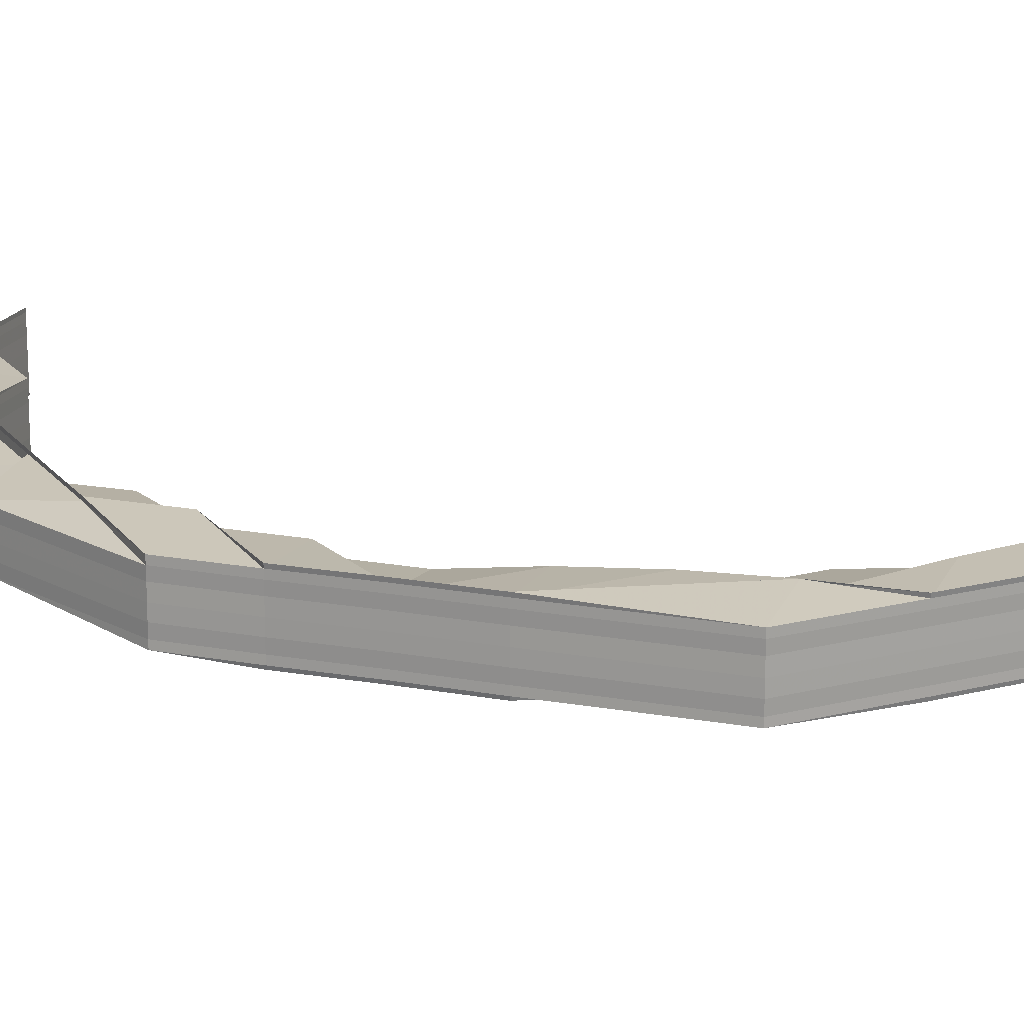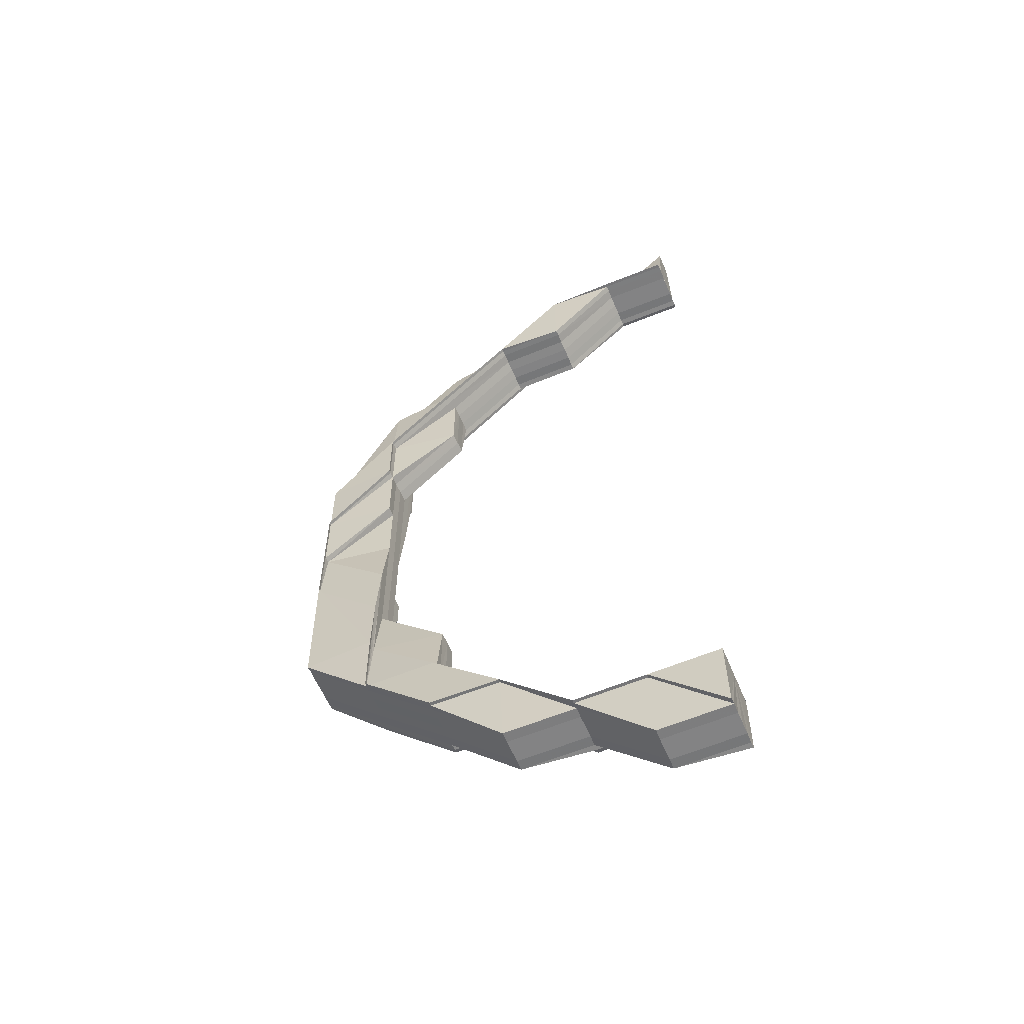
<metadata>
{"format":"obj","ext":"obj","renderer":"f3d","projection":"perspective","resolution":1024,"background":"white","views":[{"elev":18.9,"azim":-71.1,"up":"+Z"},{"elev":-59.7,"azim":23.0,"up":"+Y"}]}
</metadata>
<code>
o 19834
v 2210 1868 14.51
v 2210 1868 14.51
v 2210 1868 14.51
v 2210 1868 14.51
v 2210 1868 14.52
v 2210 1868 14.51
v 2210 1868 14.52
v 2210 1868 14.52
v 2210 1868 14.52
v 2210 1868 14.52
v 2210 1868 14.52
v 2210 1868 14.52
v 2210 1868 14.52
v 2210 1868 14.52
v 2210 1868 14.51
v 2210 1868 14.51
v 2210 1868 14.51
v 2210 1868 14.51
v 2210 1868 14.51
v 2210 1868 14.51
v 2210 1868 14.51
v 2210 1868 14.51
v 2210 1868 14.51
v 2210 1868 14.51
v 2210 1868 14.51
v 2210 1868 14.51
v 2210 1868 14.51
v 2210 1868 14.51
v 2210 1868 14.51
v 2210 1868 14.51
v 2210 1868 14.51
v 2210 1868 14.51
v 2210 1868 14.51
v 2210 1868 14.51
v 2210 1868 14.51
v 2210 1868 14.51
v 2210 1868 14.51
v 2210 1868 14.51
v 2210 1868 14.51
v 2210 1868 14.51
v 2210 1868 14.51
v 2210 1868 14.52
v 2210 1868 14.52
v 2210 1868 14.52
v 2210 1868 14.52
v 2210 1868 14.52
v 2210 1868 14.52
v 2210 1868 14.52
v 2210 1868 14.51
v 2210 1868 14.52
v 2210 1868 14.51
v 2210 1868 14.51
v 2210 1868 14.51
v 2210 1868 14.51
v 2210 1868 14.51
v 2210 1868 14.52
v 2210 1868 14.51
v 2210 1868 14.52
v 2210 1868 14.52
v 2210 1868 14.52
v 2210 1868 14.52
v 2210 1868 14.52
v 2210 1868 14.52
v 2210 1868 14.52
v 2210 1868 14.52
v 2210 1868 14.51
v 2210 1868 14.52
v 2210 1868 14.52
v 2210 1868 14.52
v 2210 1868 14.52
v 2210 1868 14.52
v 2210 1868 14.52
v 2210 1868 14.52
v 2210 1868 14.51
v 2210 1868 14.51
v 2210 1868 14.52
v 2210 1868 14.52
v 2210 1868 14.52
v 2210 1868 14.51
v 2210 1868 14.52
v 2210 1868 14.52
v 2210 1868 14.52
v 2210 1868 14.52
v 2210 1868 14.52
v 2210 1868 14.52
v 2210 1868 14.52
v 2210 1868 14.52
v 2210 1868 14.52
v 2210 1868 14.52
v 2210 1868 14.52
v 2210 1868 14.52
v 2210 1868 14.52
v 2210 1868 14.52
v 2210 1868 14.51
v 2210 1868 14.51
v 2210 1868 14.52
v 2210 1868 14.51
v 2210 1868 14.52
v 2210 1868 14.51
v 2210 1868 14.51
v 2210 1868 14.51
v 2210 1868 14.51
v 2210 1868 14.51
v 2210 1868 14.51
v 2210 1868 14.51
v 2210 1868 14.52
v 2210 1868 14.52
v 2210 1868 14.51
v 2210 1868 14.51
v 2210 1868 14.51
v 2210 1868 14.51
v 2210 1868 14.51
v 2210 1868 14.51
v 2210 1868 14.51
v 2210 1868 14.51
v 2210 1868 14.51
v 2210 1868 14.51
v 2210 1868 14.51
v 2210 1868 14.51
v 2210 1868 14.51
v 2210 1868 14.51
v 2210 1868 14.51
v 2210 1868 14.51
v 2210 1868 14.51
v 2210 1868 14.51
v 2210 1868 14.51
v 2210 1868 14.51
v 2210 1868 14.51
v 2210 1868 14.51
v 2210 1868 14.51
v 2210 1868 14.51
v 2210 1868 14.51
v 2210 1868 14.51
v 2210 1868 14.51
v 2210 1868 14.51
v 2210 1868 14.51
v 2210 1868 14.51
v 2210 1868 14.51
v 2210 1868 14.51
v 2210 1868 14.51
v 2210 1868 14.51
v 2210 1868 14.51
v 2210 1868 14.51
v 2210 1868 14.51
v 2210 1868 14.51
v 2210 1868 14.51
v 2210 1868 14.51
v 2210 1868 14.51
v 2210 1868 14.51
v 2210 1868 14.51
v 2210 1868 14.51
v 2210 1868 14.51
v 2210 1868 14.51
v 2210 1868 14.51
v 2210 1868 14.51
v 2210 1868 14.51
v 2210 1868 14.51
v 2210 1868 14.51
v 2210 1868 14.51
v 2210 1868 14.51
v 2210 1868 14.51
v 2210 1868 14.51
v 2210 1868 14.51
v 2210 1868 14.51
v 2210 1868 14.51
v 2210 1868 14.51
v 2210 1868 14.51
v 2210 1868 14.51
v 2210 1868 14.51
v 2210 1868 14.51
v 2210 1868 14.51
v 2210 1868 14.51
v 2210 1868 14.51
v 2210 1868 14.51
v 2210 1868 14.51
v 2210 1868 14.51
v 2210 1868 14.51
v 2210 1868 14.51
v 2210 1868 14.51
v 2210 1868 14.51
v 2210 1868 14.51
v 2210 1868 14.51
v 2210 1868 14.51
v 2210 1868 14.51
v 2210 1868 14.51
v 2210 1868 14.51
v 2210 1868 14.51
v 2210 1868 14.51
v 2210 1868 14.51
v 2210 1868 14.51
v 2210 1868 14.51
v 2210 1868 14.51
v 2210 1868 14.51
v 2210 1868 14.51
v 2210 1868 14.51
v 2210 1868 14.51
v 2210 1868 14.51
v 2210 1868 14.51
v 2210 1868 14.51
v 2210 1868 14.51
v 2210 1868 14.51
v 2210 1868 14.51
v 2210 1868 14.52
v 2210 1868 14.51
v 2210 1868 14.52
v 2210 1868 14.52
v 2210 1868 14.51
v 2210 1868 14.52
v 2210 1868 14.52
v 2210 1868 14.51
v 2210 1868 14.51
v 2210 1868 14.51
v 2210 1868 14.51
v 2210 1868 14.51
v 2210 1868 14.51
v 2210 1868 14.51
v 2210 1868 14.51
v 2210 1868 14.51
v 2210 1868 14.51
v 2210 1868 14.51
v 2210 1868 14.51
v 2210 1868 14.51
v 2210 1868 14.51
v 2210 1868 14.51
v 2210 1868 14.52
v 2210 1868 14.51
v 2210 1868 14.51
v 2210 1868 14.51
v 2210 1868 14.51
v 2210 1868 14.52
v 2210 1868 14.52
v 2210 1868 14.52
v 2210 1868 14.52
v 2210 1868 14.52
v 2210 1868 14.52
v 2210 1868 14.51
v 2210 1868 14.52
v 2210 1868 14.52
v 2210 1868 14.52
v 2210 1868 14.52
v 2210 1868 14.52
v 2210 1868 14.52
v 2210 1868 14.52
v 2210 1868 14.51
v 2210 1868 14.51
v 2210 1868 14.52
v 2210 1868 14.52
v 2210 1868 14.52
v 2210 1868 14.52
v 2210 1868 14.52
v 2210 1868 14.52
v 2210 1868 14.52
v 2210 1868 14.52
v 2210 1868 14.52
v 2210 1868 14.52
v 2210 1868 14.52
v 2210 1868 14.52
v 2210 1868 14.52
v 2210 1868 14.52
v 2210 1868 14.52
v 2210 1868 14.52
v 2210 1868 14.52
v 2210 1868 14.52
v 2210 1868 14.52
v 2210 1868 14.52
v 2210 1868 14.52
v 2210 1868 14.52
v 2210 1868 14.52
v 2210 1868 14.52
v 2210 1868 14.52
v 2210 1868 14.52
v 2210 1868 14.52
v 2210 1868 14.52
v 2210 1868 14.52
v 2210 1868 14.52
v 2210 1868 14.52
v 2210 1868 14.52
v 2210 1868 14.52
v 2210 1868 14.52
v 2210 1868 14.52
v 2210 1868 14.52
v 2210 1868 14.52
v 2210 1868 14.52
v 2210 1868 14.52
v 2210 1868 14.52
v 2210 1868 14.52
v 2210 1868 14.52
v 2210 1868 14.52
v 2210 1868 14.52
v 2210 1868 14.52
v 2210 1868 14.52
v 2210 1868 14.52
v 2210 1868 14.52
v 2210 1868 14.52
v 2210 1868 14.52
v 2210 1868 14.51
v 2210 1868 14.52
v 2210 1868 14.52
v 2210 1868 14.52
v 2210 1868 14.52
v 2210 1868 14.52
v 2210 1868 14.52
v 2210 1868 14.52
v 2210 1868 14.52
v 2210 1868 14.52
v 2210 1868 14.52
v 2210 1868 14.51
v 2210 1868 14.51
v 2210 1868 14.51
v 2210 1868 14.51
v 2210 1868 14.51
v 2210 1868 14.51
v 2210 1868 14.51
v 2210 1868 14.51
v 2210 1868 14.51
v 2210 1868 14.51
v 2210 1868 14.51
v 2210 1868 14.51
v 2210 1868 14.51
v 2210 1868 14.51
v 2210 1868 14.51
v 2210 1868 14.51
v 2210 1868 14.51
v 2210 1868 14.51
v 2210 1868 14.51
v 2210 1868 14.51
v 2210 1868 14.51
v 2210 1868 14.51
v 2210 1868 14.51
v 2210 1868 14.51
v 2210 1868 14.51
v 2210 1868 14.51
v 2210 1868 14.51
v 2210 1868 14.51
v 2210 1868 14.51
v 2210 1868 14.51
v 2210 1868 14.51
v 2210 1868 14.51
v 2210 1868 14.51
v 2210 1868 14.51
v 2210 1868 14.51
v 2210 1868 14.51
v 2210 1868 14.51
v 2210 1868 14.51
v 2210 1868 14.51
v 2210 1868 14.51
v 2210 1868 14.51
v 2210 1868 14.51
v 2210 1868 14.52
v 2210 1868 14.51
v 2210 1868 14.52
v 2210 1868 14.51
v 2210 1868 14.52
v 2210 1868 14.52
v 2210 1868 14.52
v 2210 1868 14.52
v 2210 1868 14.52
v 2210 1868 14.52
v 2210 1868 14.52
v 2210 1868 14.52
v 2210 1868 14.52
v 2210 1868 14.52
v 2210 1868 14.52
v 2210 1868 14.52
v 2210 1868 14.52
v 2210 1868 14.52
v 2210 1868 14.52
v 2210 1868 14.52
v 2210 1868 14.51
v 2210 1868 14.52
v 2210 1868 14.52
v 2210 1868 14.52
v 2210 1868 14.52
v 2210 1868 14.52
v 2210 1868 14.52
v 2210 1868 14.52
v 2210 1868 14.52
v 2210 1868 14.52
v 2210 1868 14.52
v 2210 1868 14.52
v 2210 1868 14.52
v 2210 1868 14.52
v 2210 1868 14.52
v 2210 1868 14.52
v 2210 1868 14.52
v 2210 1868 14.51
v 2210 1868 14.52
v 2210 1868 14.52
v 2210 1868 14.52
v 2210 1868 14.52
v 2210 1868 14.52
v 2210 1868 14.52
v 2210 1868 14.52
v 2210 1868 14.51
v 2210 1868 14.51
v 2210 1868 14.51
v 2210 1868 14.51
v 2210 1868 14.51
v 2210 1868 14.51
v 2210 1868 14.51
v 2210 1868 14.51
v 2210 1868 14.51
v 2210 1868 14.51
v 2210 1868 14.51
v 2210 1868 14.51
v 2210 1868 14.51
v 2210 1868 14.51
v 2210 1868 14.51
v 2210 1868 14.51
v 2210 1868 14.51
v 2210 1868 14.51
v 2210 1868 14.51
v 2210 1868 14.51
v 2210 1868 14.51
v 2210 1868 14.51
v 2210 1868 14.51
v 2210 1868 14.51
v 2210 1868 14.51
v 2210 1868 14.51
v 2210 1868 14.51
v 2210 1868 14.51
v 2210 1868 14.51
v 2210 1868 14.51
v 2210 1868 14.51
v 2210 1868 14.51
v 2210 1868 14.51
v 2210 1868 14.51
v 2210 1868 14.51
v 2210 1868 14.51
v 2210 1868 14.51
v 2210 1868 14.51
v 2210 1868 14.51
v 2210 1868 14.51
v 2210 1868 14.51
v 2210 1868 14.51
v 2210 1868 14.51
v 2210 1868 14.51
v 2210 1868 14.51
v 2210 1868 14.51
v 2210 1868 14.51
v 2210 1868 14.51
v 2210 1868 14.51
v 2210 1868 14.51
v 2210 1868 14.51
v 2210 1868 14.51
v 2210 1868 14.51
v 2210 1868 14.51
v 2210 1868 14.51
v 2210 1868 14.51
v 2210 1868 14.51
v 2210 1868 14.51
v 2210 1868 14.51
v 2210 1868 14.51
v 2210 1868 14.51
v 2210 1868 14.51
v 2210 1868 14.51
v 2210 1868 14.51
v 2210 1868 14.51
v 2210 1868 14.51
v 2210 1868 14.51
v 2210 1868 14.51
v 2210 1868 14.51
v 2210 1868 14.52
v 2210 1868 14.52
v 2210 1868 14.52
v 2210 1868 14.52
v 2210 1868 14.52
v 2210 1868 14.52
v 2210 1868 14.52
v 2210 1868 14.52
v 2210 1868 14.52
v 2210 1868 14.52
v 2210 1868 14.52
v 2210 1868 14.51
v 2210 1868 14.51
v 2210 1868 14.51
v 2210 1868 14.51
v 2210 1868 14.51
v 2210 1868 14.51
v 2210 1868 14.51
v 2210 1868 14.51
v 2210 1868 14.51
v 2210 1868 14.52
v 2210 1868 14.51
v 2210 1868 14.52
v 2210 1868 14.52
v 2210 1868 14.52
v 2210 1868 14.52
v 2210 1868 14.52
v 2210 1868 14.52
v 2210 1868 14.52
v 2210 1868 14.51
v 2210 1868 14.52
v 2210 1868 14.51
v 2210 1868 14.52
v 2210 1868 14.52
v 2210 1868 14.52
v 2210 1868 14.52
v 2210 1868 14.52
v 2210 1868 14.52
v 2210 1868 14.52
v 2210 1868 14.52
v 2210 1868 14.52
v 2210 1868 14.52
v 2210 1868 14.51
v 2210 1868 14.51
v 2210 1868 14.51
v 2210 1868 14.51
v 2210 1868 14.51
v 2210 1868 14.51
v 2210 1868 14.51
v 2210 1868 14.51
v 2210 1868 14.52
v 2210 1868 14.51
v 2210 1868 14.51
v 2210 1868 14.51
v 2210 1868 14.51
v 2210 1868 14.51
v 2210 1868 14.51
v 2210 1868 14.51
v 2210 1868 14.52
v 2210 1868 14.52
v 2210 1868 14.52
v 2210 1868 14.52
v 2210 1868 14.52
v 2210 1868 14.52
v 2210 1868 14.51
v 2210 1868 14.51
v 2210 1868 14.52
v 2210 1868 14.51
v 2210 1868 14.51
v 2210 1868 14.51
v 2210 1868 14.51
v 2210 1868 14.51
v 2210 1868 14.51
v 2210 1868 14.51
v 2210 1868 14.51
v 2210 1868 14.51
v 2210 1868 14.51
v 2210 1868 14.51
v 2210 1868 14.51
v 2210 1868 14.51
v 2210 1868 14.51
v 2210 1868 14.51
v 2210 1868 14.51
v 2210 1868 14.51
v 2210 1868 14.51
v 2210 1868 14.51
v 2210 1868 14.51
v 2210 1868 14.51
v 2210 1868 14.51
v 2210 1868 14.51
v 2210 1868 14.51
v 2210 1868 14.51
v 2210 1868 14.51
v 2210 1868 14.51
v 2210 1868 14.51
v 2210 1868 14.51
v 2210 1868 14.51
v 2210 1868 14.51
v 2210 1868 14.51
v 2210 1868 14.51
v 2210 1868 14.51
v 2210 1868 14.51
v 2210 1868 14.51
v 2210 1868 14.51
v 2210 1868 14.51
v 2210 1868 14.51
v 2210 1868 14.51
v 2210 1868 14.51
v 2210 1868 14.51
v 2210 1868 14.51
v 2210 1868 14.51
v 2210 1868 14.51
v 2210 1868 14.51
v 2210 1868 14.51
v 2210 1868 14.51
v 2210 1868 14.51
v 2210 1868 14.51
v 2210 1868 14.51
v 2210 1868 14.51
v 2210 1868 14.51
v 2210 1868 14.51
v 2210 1868 14.51
v 2210 1868 14.51
v 2210 1868 14.51
v 2210 1868 14.51
v 2210 1868 14.51
v 2210 1868 14.51
v 2210 1868 14.51
v 2210 1868 14.51
v 2210 1868 14.52
v 2210 1868 14.52
v 2210 1868 14.52
v 2210 1868 14.52
v 2210 1868 14.52
v 2210 1868 14.52
v 2210 1868 14.52
v 2210 1868 14.52
v 2210 1868 14.52
v 2210 1868 14.52
v 2210 1868 14.52
v 2210 1868 14.52
v 2210 1868 14.52
v 2210 1868 14.52
v 2210 1868 14.51
v 2210 1868 14.51
v 2210 1868 14.52
v 2210 1868 14.52
v 2210 1868 14.51
v 2210 1868 14.51
v 2210 1868 14.51
v 2210 1868 14.52
v 2210 1868 14.52
v 2210 1868 14.52
v 2210 1868 14.52
v 2210 1868 14.52
v 2210 1868 14.52
v 2210 1868 14.52
v 2210 1868 14.51
v 2210 1868 14.51
v 2210 1868 14.51
v 2210 1868 14.51
v 2210 1868 14.51
v 2210 1868 14.52
v 2210 1868 14.52
v 2210 1868 14.52
v 2210 1868 14.52
v 2210 1868 14.52
v 2210 1868 14.52
v 2210 1868 14.51
v 2210 1868 14.51
v 2210 1868 14.51
v 2210 1868 14.51
v 2210 1868 14.51
v 2210 1868 14.52
v 2210 1868 14.52
v 2210 1868 14.52
v 2210 1868 14.52
v 2210 1868 14.52
v 2210 1868 14.51
v 2210 1868 14.51
v 2210 1868 14.51
v 2210 1868 14.51
v 2210 1868 14.51
v 2210 1868 14.51
v 2210 1868 14.51
v 2210 1868 14.51
v 2210 1868 14.51
v 2210 1868 14.51
v 2210 1868 14.51
v 2210 1868 14.51
v 2210 1868 14.51
v 2210 1868 14.51
v 2210 1868 14.52
v 2210 1868 14.52
v 2210 1868 14.52
v 2210 1868 14.52
v 2210 1868 14.52
v 2210 1868 14.51
v 2210 1868 14.51
v 2210 1868 14.51
f 1 2 3
f 3 4 5
f 6 7 5
f 8 7 9
f 8 10 11
f 12 8 13
f 12 8 14
f 15 16 1
f 17 18 15
f 19 16 20
f 21 18 19
f 18 21 22
f 21 23 24
f 23 21 25
f 25 2 19
f 18 26 27
f 28 26 27
f 29 26 30
f 28 31 32
f 29 33 34
f 35 36 34
f 33 37 38
f 36 37 38
f 39 28 40
f 39 28 41
f 42 43 44
f 45 46 44
f 46 47 48
f 43 47 48
f 43 23 49
f 50 43 49
f 51 50 25
f 52 51 25
f 53 52 25
f 54 53 25
f 49 55 25
f 56 57 55
f 56 58 57
f 59 56 60
f 59 61 56
f 62 61 63
f 64 58 62
f 64 62 65
f 66 64 60
f 67 62 68
f 69 64 67
f 62 70 71
f 72 73 69
f 69 56 74
f 74 66 69
f 66 75 64
f 76 77 70
f 78 76 62
f 76 78 56
f 79 78 64
f 80 76 81
f 78 79 57
f 82 77 83
f 84 83 85
f 86 87 85
f 80 88 89
f 88 90 91
f 92 90 91
f 93 92 89
f 93 92 94
f 94 95 96
f 97 98 96
f 99 100 98
f 94 101 102
f 103 104 102
f 102 105 94
f 105 99 75
f 106 101 75
f 106 107 108
f 105 109 99
f 109 110 99
f 111 109 105
f 112 111 105
f 112 105 113
f 114 111 115
f 101 116 113
f 102 116 117
f 118 119 116
f 120 121 114
f 122 123 120
f 122 124 125
f 126 123 127
f 124 128 129
f 130 128 131
f 132 129 133
f 134 135 129
f 136 137 135
f 138 139 132
f 123 140 141
f 142 140 143
f 144 141 145
f 146 144 147
f 148 149 146
f 150 143 151
f 152 151 153
f 154 144 150
f 155 154 150
f 156 154 157
f 155 158 159
f 160 161 159
f 162 161 163
f 164 160 165
f 166 155 165
f 167 155 166
f 162 168 169
f 168 170 171
f 146 172 166
f 166 153 173
f 174 175 173
f 174 176 177
f 178 179 177
f 176 180 181
f 179 180 181
f 182 175 183
f 182 184 185
f 186 182 187
f 186 182 188
f 186 189 190
f 117 191 188
f 191 192 183
f 191 193 192
f 116 191 194
f 116 195 191
f 196 195 116
f 195 197 191
f 197 198 199
f 196 200 195
f 195 201 197
f 200 201 195
f 201 202 197
f 203 200 204
f 205 206 200
f 200 207 201
f 208 207 200
f 208 209 210
f 207 211 201
f 201 211 202
f 212 213 211
f 211 214 202
f 202 214 154
f 214 134 154
f 154 215 216
f 214 217 215
f 211 218 214
f 218 219 214
f 220 218 211
f 218 221 219
f 221 222 217
f 220 223 218
f 223 221 218
f 223 224 221
f 225 223 226
f 224 227 221
f 221 227 228
f 224 229 227
f 230 224 223
f 231 230 225
f 232 230 223
f 233 234 231
f 230 235 236
f 233 237 238
f 238 232 239
f 234 240 241
f 240 242 230
f 241 243 230
f 239 244 245
f 238 246 247
f 248 249 247
f 250 251 249
f 252 253 246
f 239 254 255
f 256 257 255
f 257 258 259
f 254 260 259
f 261 258 262
f 261 263 264
f 261 265 266
f 265 267 268
f 263 269 270
f 271 269 270
f 272 271 273
f 273 274 275
f 276 269 274
f 277 276 278
f 279 277 278
f 280 279 281
f 278 270 282
f 278 282 107
f 281 283 284
f 285 270 283
f 286 287 284
f 288 289 287
f 290 278 291
f 291 278 292
f 291 292 106
f 293 294 291
f 293 285 294
f 295 293 291
f 296 295 297
f 297 298 299
f 300 301 299
f 302 303 297
f 302 303 304
f 303 305 306
f 307 293 295
f 110 307 295
f 307 308 293
f 308 285 293
f 309 307 110
f 109 309 110
f 310 308 307
f 309 310 307
f 311 309 109
f 111 311 109
f 312 310 309
f 311 312 309
f 121 311 111
f 172 121 111
f 313 312 311
f 121 313 311
f 314 313 121
f 149 314 121
f 313 139 312
f 123 315 313
f 315 316 313
f 317 315 318
f 315 319 320
f 139 321 312
f 312 321 310
f 139 322 321
f 323 322 139
f 321 324 310
f 310 324 308
f 322 325 321
f 321 325 324
f 326 327 322
f 326 328 329
f 330 326 331
f 330 326 332
f 333 334 332
f 332 335 336
f 337 338 336
f 339 340 338
f 228 341 334
f 341 342 335
f 341 343 342
f 227 341 228
f 227 344 341
f 344 345 341
f 229 344 227
f 344 346 345
f 346 347 343
f 229 348 344
f 348 346 344
f 349 229 350
f 351 348 352
f 353 354 349
f 355 356 353
f 355 357 358
f 359 356 360
f 357 361 362
f 363 361 364
f 365 362 366
f 367 368 362
f 369 368 370
f 371 370 372
f 356 373 374
f 375 373 376
f 377 374 378
f 379 376 380
f 379 377 381
f 382 383 379
f 371 377 243
f 252 371 243
f 383 384 354
f 384 385 354
f 354 385 348
f 385 386 348
f 348 386 346
f 385 387 386
f 356 388 385
f 388 389 385
f 389 369 386
f 390 388 391
f 388 392 393
f 386 394 346
f 346 394 395
f 386 396 394
f 369 397 394
f 394 398 395
f 397 369 399
f 394 400 398
f 395 398 401
f 397 402 398
f 398 403 401
f 401 403 404
f 398 405 403
f 406 404 407
f 402 397 408
f 402 409 403
f 410 411 407
f 409 402 412
f 410 413 414
f 407 415 416
f 403 417 415
f 418 419 416
f 420 421 419
f 403 422 423
f 409 424 417
f 425 424 417
f 426 425 427
f 427 428 429
f 430 424 428
f 431 409 432
f 431 433 434
f 433 435 436
f 431 437 438
f 439 437 440
f 441 439 442
f 443 444 438
f 445 446 444
f 447 448 443
f 443 449 450
f 451 449 445
f 449 452 453
f 454 451 445
f 455 451 454
f 454 456 440
f 457 454 442
f 458 455 454
f 458 454 422
f 459 458 457
f 460 455 458
f 461 462 459
f 463 464 460
f 465 464 466
f 467 468 466
f 469 468 460
f 466 470 471
f 472 473 471
f 474 448 460
f 448 475 460
f 476 475 477
f 475 478 460
f 475 478 479
f 478 480 460
f 478 480 481
f 480 482 460
f 482 483 460
f 480 482 484
f 482 485 486
f 487 485 488
f 489 488 490
f 491 486 490
f 484 492 493
f 484 493 387
f 494 484 491
f 491 495 494
f 496 495 387
f 497 498 491
f 497 498 499
f 498 500 501
f 496 502 495
f 503 502 496
f 502 504 495
f 495 504 505
f 504 506 505
f 495 505 396
f 505 506 507
f 506 460 507
f 507 460 458
f 507 458 405
f 505 507 400
f 508 507 459
f 494 505 508
f 459 479 508
f 508 481 494
f 479 481 400
f 479 509 481
f 510 479 405
f 510 511 479
f 481 512 484
f 481 484 396
f 399 396 513
f 399 513 371
f 408 400 399
f 514 399 371
f 408 399 514
f 514 371 252
f 412 405 408
f 515 408 514
f 412 408 515
f 516 514 252
f 515 514 516
f 517 422 412
f 517 412 518
f 518 412 515
f 519 520 518
f 516 252 521
f 521 252 522
f 521 522 523
f 523 524 525
f 254 521 523
f 526 525 244
f 527 521 254
f 527 516 521
f 528 254 526
f 528 527 254
f 285 526 529
f 530 526 285
f 530 528 526
f 308 530 285
f 324 530 308
f 324 531 530
f 531 528 530
f 325 531 324
f 532 527 528
f 531 532 528
f 533 516 527
f 532 533 527
f 533 515 516
f 518 515 533
f 534 518 533
f 534 533 532
f 535 518 534
f 536 532 531
f 536 534 532
f 325 536 531
f 537 535 534
f 537 534 536
f 538 536 325
f 538 537 536
f 322 538 325
f 539 538 322
f 539 540 538
f 540 537 538
f 541 535 537
f 540 541 537
f 542 541 540
f 543 540 544
f 541 417 545
f 411 546 541
f 546 430 541
f 544 547 548
f 549 550 547
f 551 552 548
f 413 550 553
f 554 552 555
f 556 557 555
f 558 559 556
f 560 413 559
f 561 560 559
f 562 563 74
f 74 57 562
f 57 75 564
f 57 564 2
f 562 564 565
f 565 566 562
f 566 563 2
f 566 194 563
f 563 66 55
f 563 113 66
f 564 113 567
f 564 567 16
f 568 566 16
f 567 194 569
f 568 570 566
f 569 570 571
f 569 571 572
f 567 569 573
f 574 568 573
f 575 574 572
f 574 576 568
f 79 577 564
f 577 79 66
f 577 578 567
f 578 577 563
f 578 579 569
f 579 578 566
f 580 579 568
f 581 580 574
f 582 581 574
f 579 583 584
f 585 583 586
f 587 586 588
f 589 584 588
f 590 582 589
f 589 574 591
f 591 569 589
f 591 568 565
f 565 567 591
f 592 593 594
f 592 593 595
f 593 596 597
f 593 598 599
f 600 601 602
f 601 603 604
f 605 606 607
f 608 609 606
f 610 611 612
f 613 614 615
f 613 616 617
f 616 618 619
f 620 621 622
f 621 623 624
f 625 626 627
f 628 629 630
f 631 632 633
f 634 635 632
f 636 637 638
f 639 640 641
f 642 643 644
f 645 646 647
f 648 649 650
f 648 651 652
f 651 653 654
f 655 656 657
f 656 658 659
f 660 661 662

</code>
